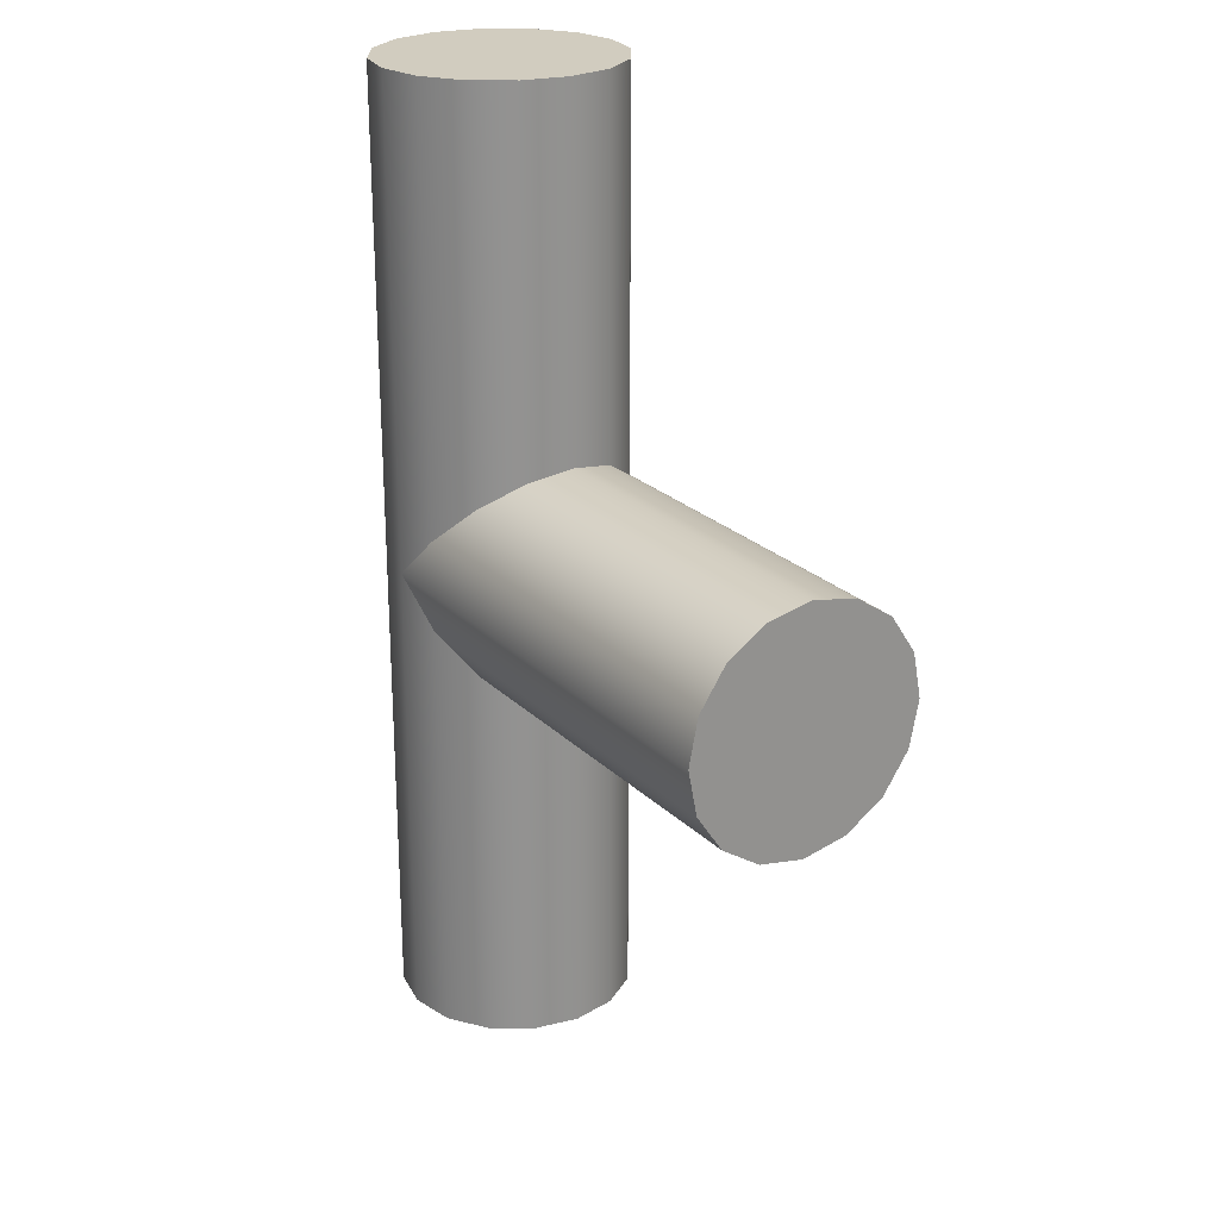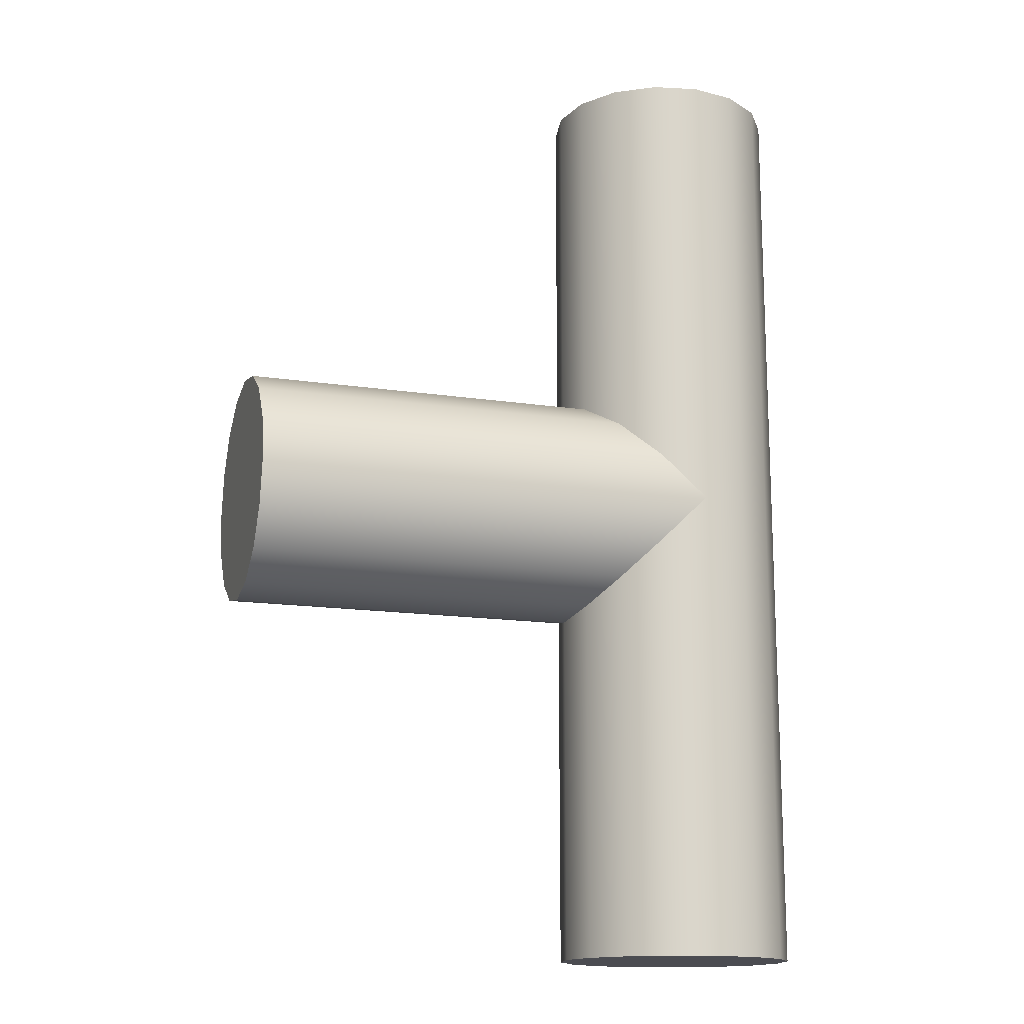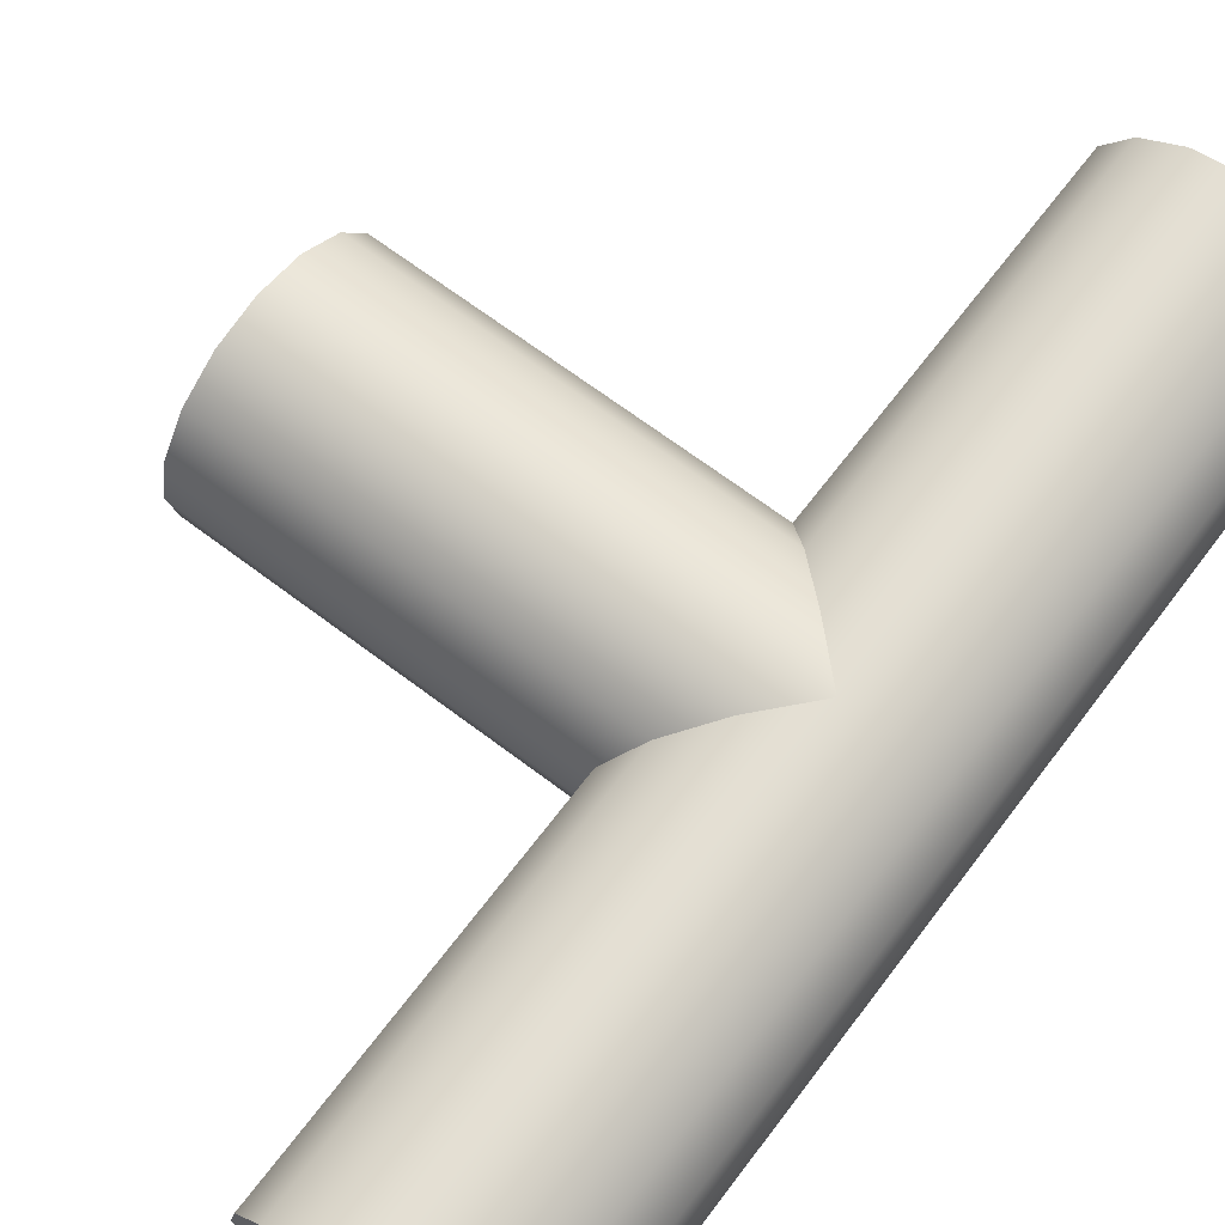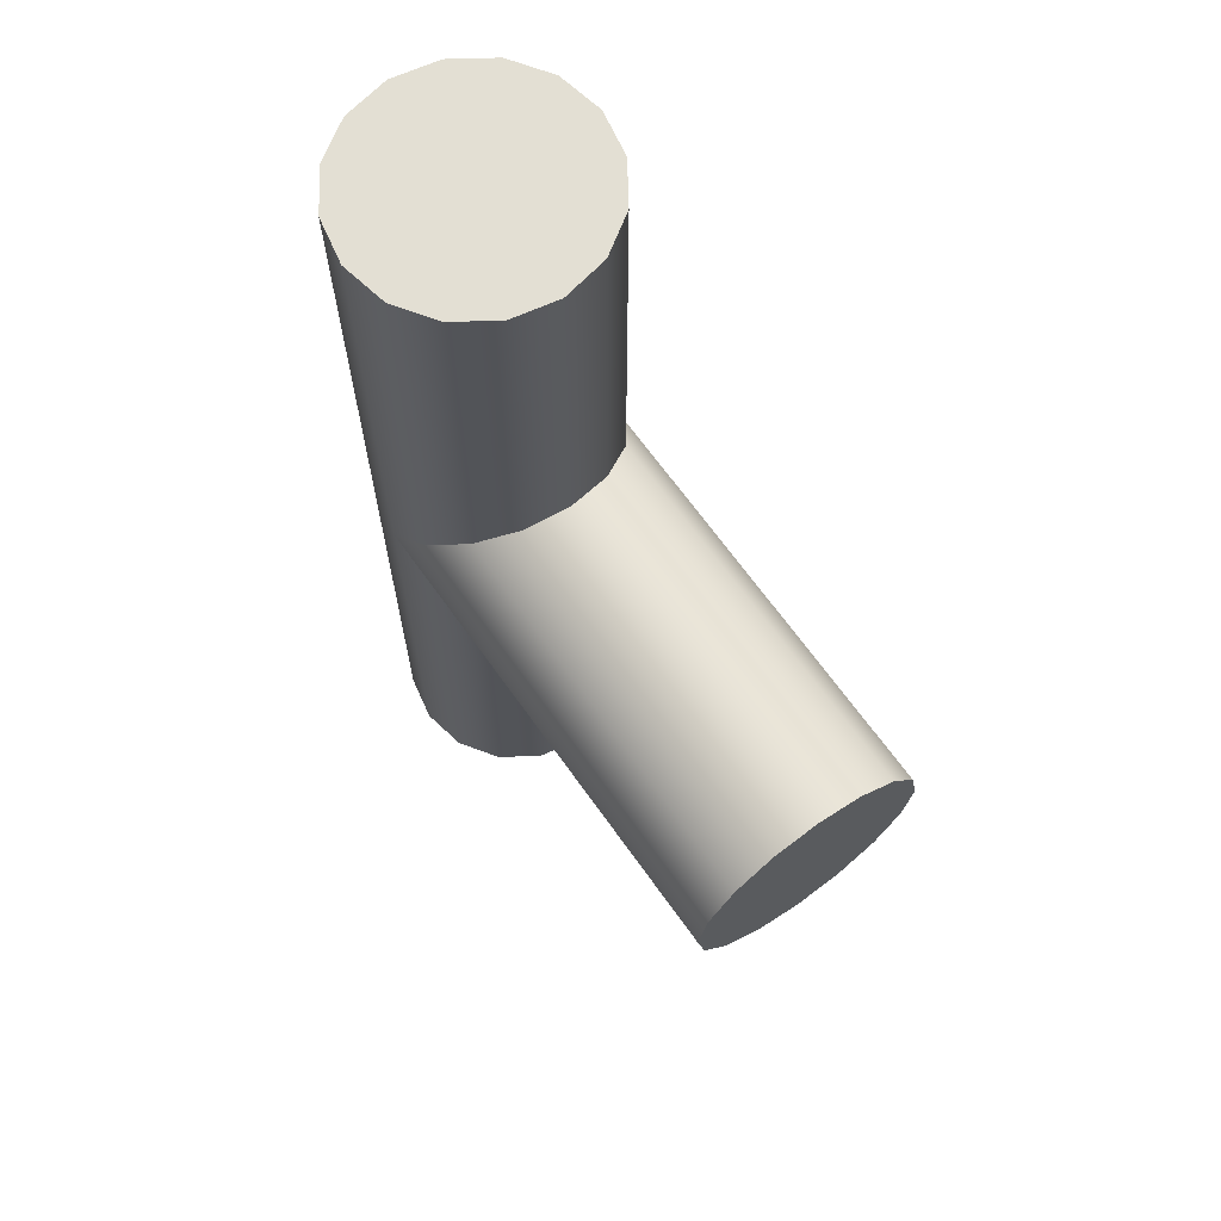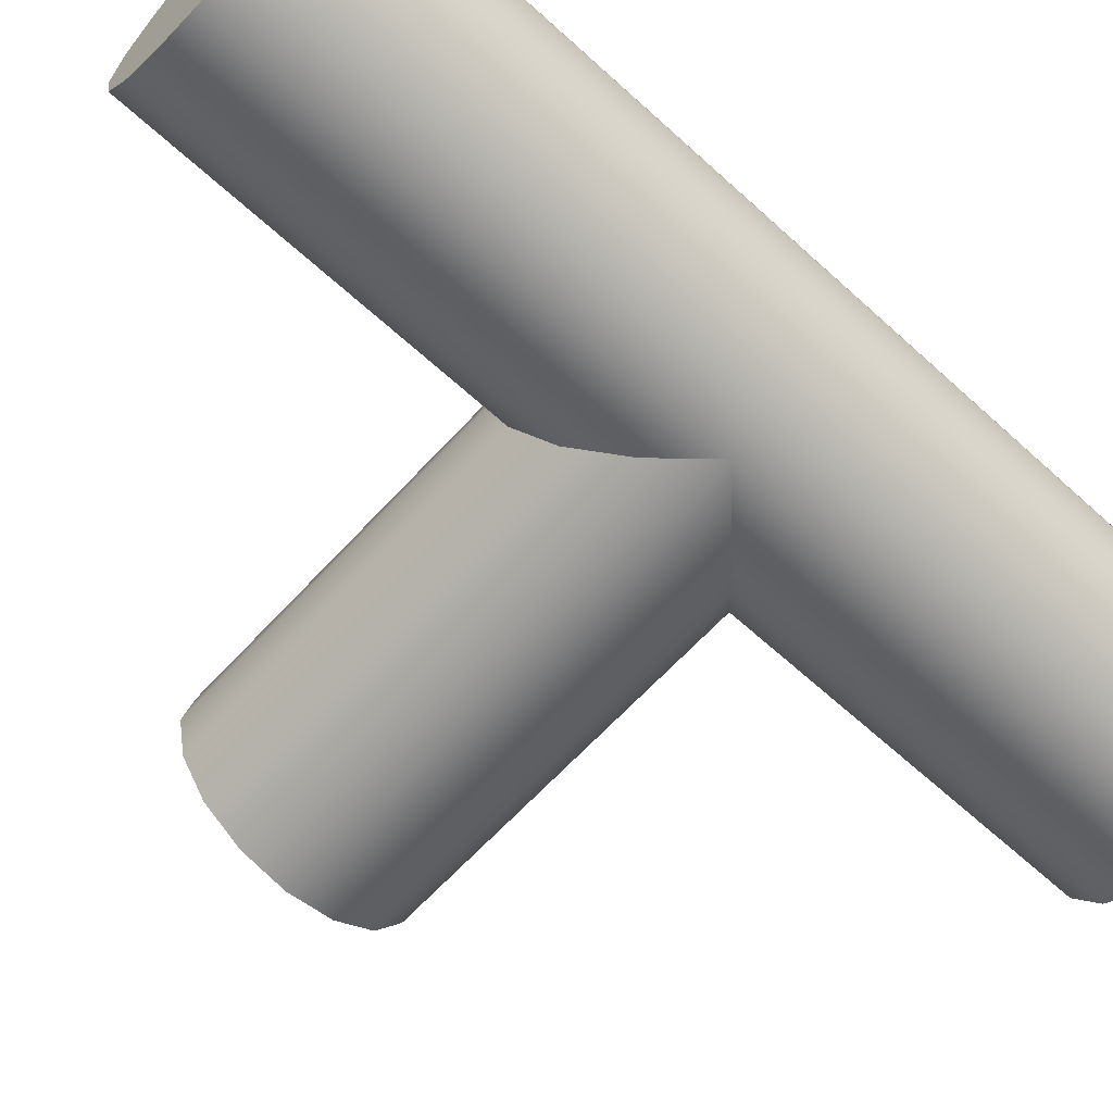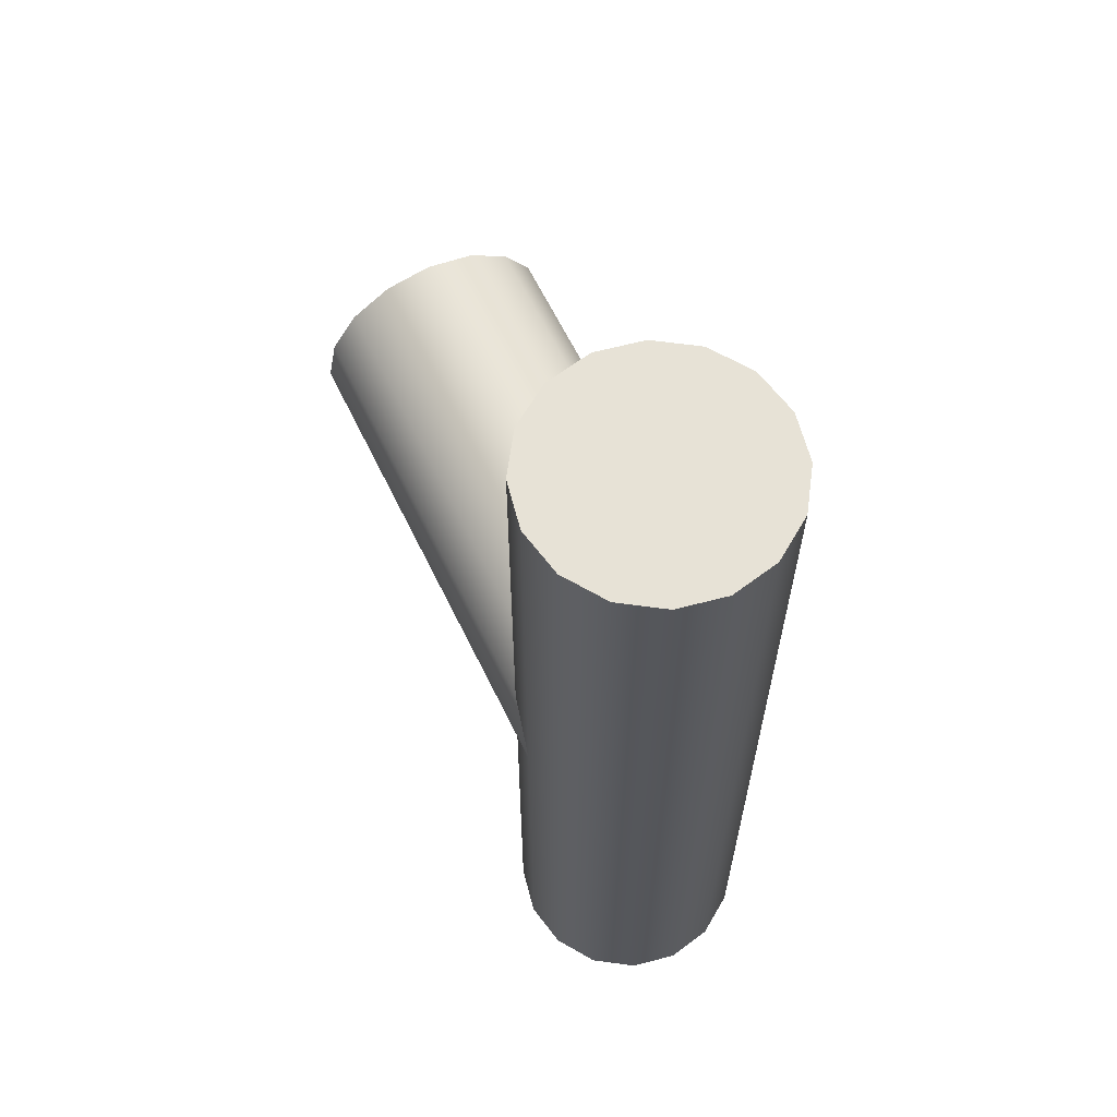
<metadata>
{"format":"obj","ext":"obj","renderer":"f3d","projection":"perspective","resolution":1024,"background":"white","views":[{"elev":24.0,"azim":56.9,"up":"+Y"},{"elev":-15.4,"azim":162.3,"up":"+Y"},{"elev":67.3,"azim":-142.8,"up":"+Z"},{"elev":66.9,"azim":54.6,"up":"+Y"},{"elev":-64.4,"azim":-132.5,"up":"+Z"},{"elev":63.6,"azim":-116.0,"up":"+Y"}]}
</metadata>
<code>
o cylinder1_copy2
v 0 0.25 -2.602e-18
v 0 0.231 0.09567
v 0 0.1768 0.1768
v 0 0.09567 0.231
v 0 8.521e-17 0.25
v 0 -0.09567 0.231
v 0 -0.1768 0.1768
v 0 -0.231 0.09567
v 0 -0.25 2.801e-17
v 0 -0.231 -0.09567
v 0 -0.1768 -0.1768
v 0 -0.09567 -0.231
v 0 2.398e-17 -0.25
v 0 0.09567 -0.231
v 0 0.1768 -0.1768
v 0 0.231 -0.09567
v 1 0.25 -2.602e-18
v 1 0.231 0.09567
v 1 0.1768 0.1768
v 1 0.09567 0.231
v 1 -3.725e-17 0.25
v 1 -0.09567 0.231
v 1 -0.1768 0.1768
v 1 -0.231 0.09567
v 1 -0.25 2.801e-17
v 1 -0.231 -0.09567
v 1 -0.1768 -0.1768
v 1 -0.09567 -0.231
v 1 -9.848e-17 -0.25
v 1 0.09567 -0.231
v 1 0.1768 -0.1768
v 1 0.231 -0.09567
v 1 -4.163e-17 1.271e-17
g cylinder1_copy2_joint_hinge2
f 1 16 15 14 13 12 11 10 9 8 7 6 5 4 3 2
f 1 17 32 16
f 2 18 17 1
f 3 19 18 2
f 4 20 19 3
f 5 21 20 4
f 6 22 21 5
f 7 23 22 6
f 8 24 23 7
f 9 25 24 8
f 10 26 25 9
f 11 27 26 10
f 12 28 27 11
f 13 29 28 12
f 14 30 29 13
f 15 31 30 14
f 16 32 31 15
f 17 33 32
f 18 33 17
f 19 33 18
f 20 33 19
f 21 33 20
f 22 33 21
f 23 33 22
f 24 33 23
f 25 33 24
f 26 33 25
f 27 33 26
f 28 33 27
f 29 33 28
f 30 33 29
f 31 33 30
f 32 33 31
o cylinder1
v 0.25 1 -2.602e-18
v 0.231 1 0.09567
v 0.1768 1 0.1768
v 0.09567 1 0.231
v -1.852e-17 1 0.25
v -0.09567 1 0.231
v -0.1768 1 0.1768
v -0.231 1 0.09567
v -0.25 1 2.801e-17
v -0.231 1 -0.09567
v -0.1768 1 -0.1768
v -0.09567 1 -0.231
v -7.975e-17 1 -0.25
v 0.09567 1 -0.231
v 0.1768 1 -0.1768
v 0.231 1 -0.09567
v 0.25 -1 -2.602e-18
v 0.231 -1 0.09567
v 0.1768 -1 0.1768
v 0.09567 -1 0.231
v -1.852e-17 -1 0.25
v -0.09567 -1 0.231
v -0.1768 -1 0.1768
v -0.231 -1 0.09567
v -0.25 -1 2.801e-17
v -0.231 -1 -0.09567
v -0.1768 -1 -0.1768
v -0.09567 -1 -0.231
v -7.975e-17 -1 -0.25
v 0.09567 -1 -0.231
v 0.1768 -1 -0.1768
v 0.231 -1 -0.09567
v -4.913e-17 1 0
v -4.913e-17 -1 0
g cylinder1_joint_hinge2
f 34 50 65 49
f 34 66 35
f 35 51 50 34
f 35 66 36
f 36 52 51 35
f 36 66 37
f 37 53 52 36
f 37 66 38
f 38 54 53 37
f 38 66 39
f 39 55 54 38
f 39 66 40
f 40 56 55 39
f 40 66 41
f 41 57 56 40
f 41 66 42
f 42 58 57 41
f 42 66 43
f 43 59 58 42
f 43 66 44
f 44 60 59 43
f 44 66 45
f 45 61 60 44
f 45 66 46
f 46 62 61 45
f 46 66 47
f 47 63 62 46
f 47 66 48
f 48 64 63 47
f 48 66 49
f 49 65 64 48
f 49 66 34
f 50 67 65
f 51 67 50
f 52 67 51
f 53 67 52
f 54 67 53
f 55 67 54
f 56 67 55
f 57 67 56
f 58 67 57
f 59 67 58
f 60 67 59
f 61 67 60
f 62 67 61
f 63 67 62
f 64 67 63
f 65 67 64

</code>
